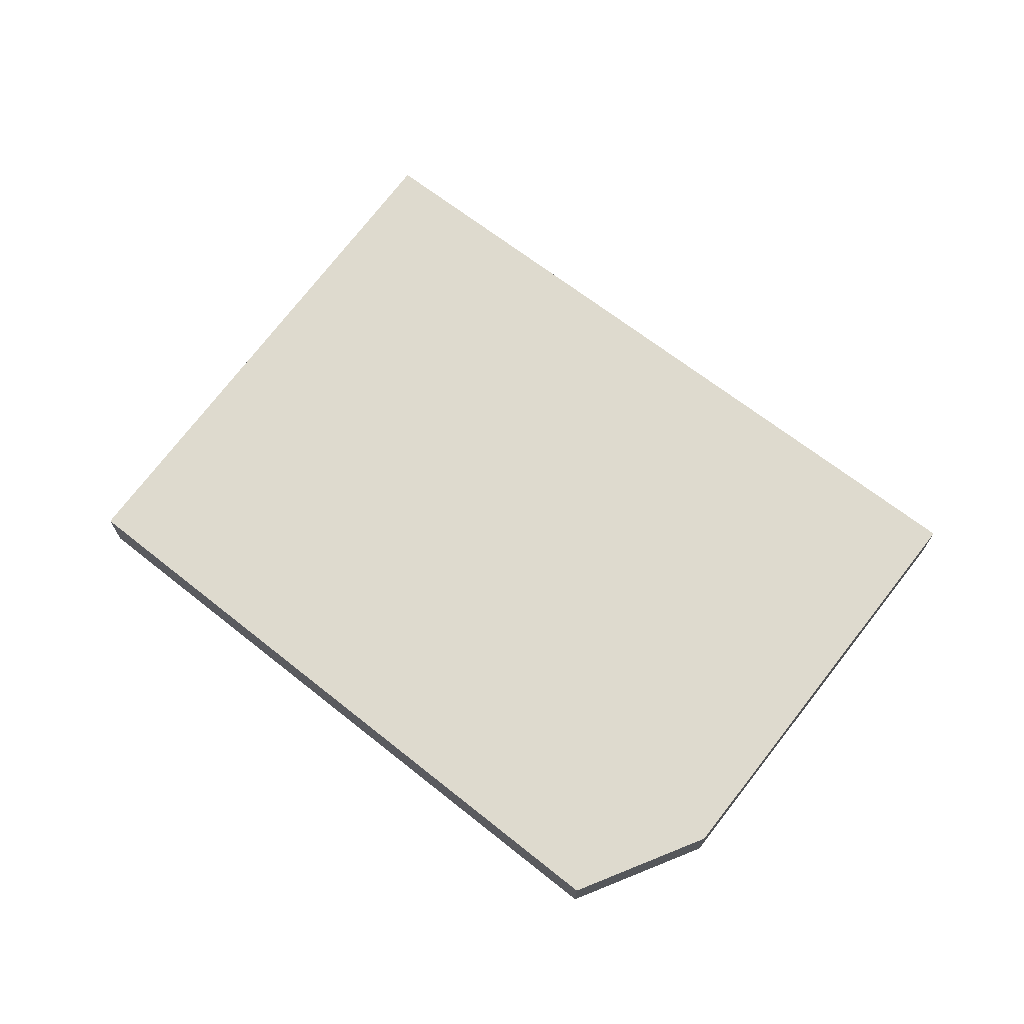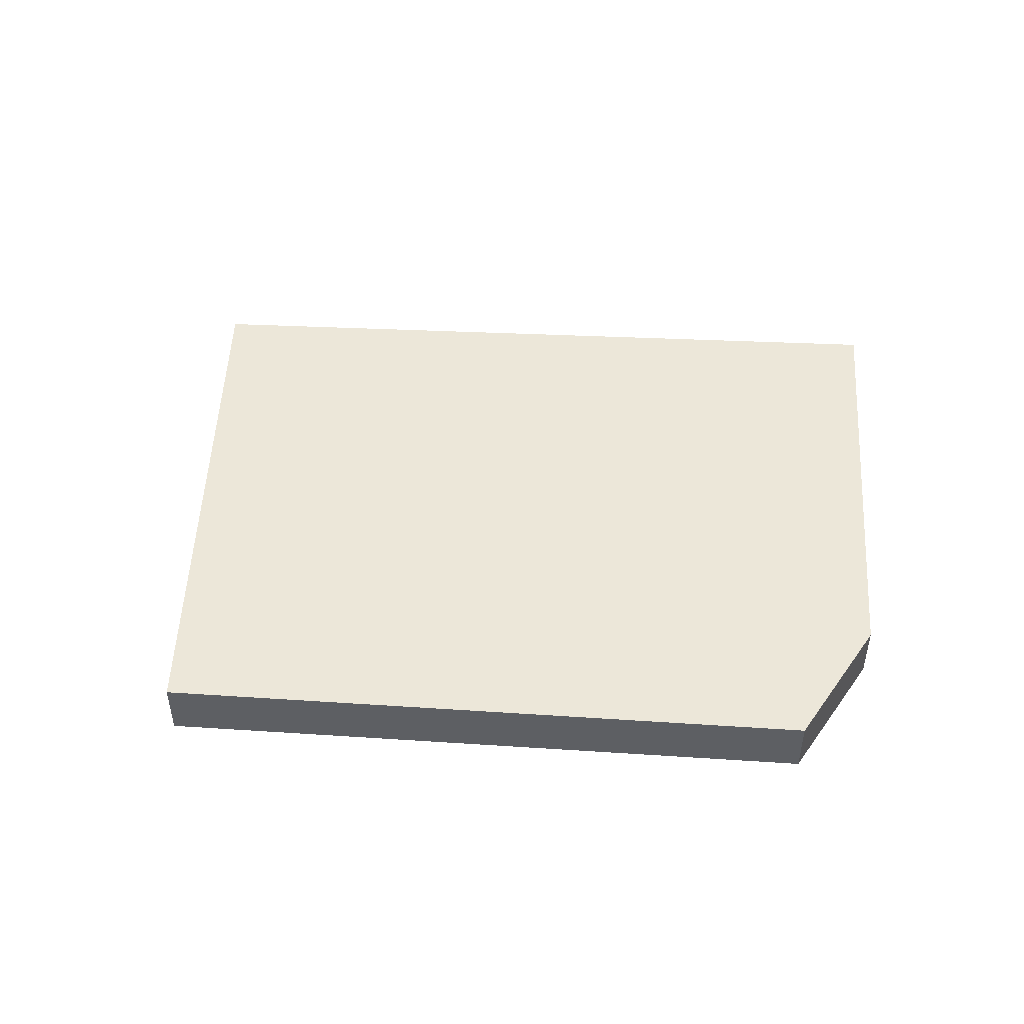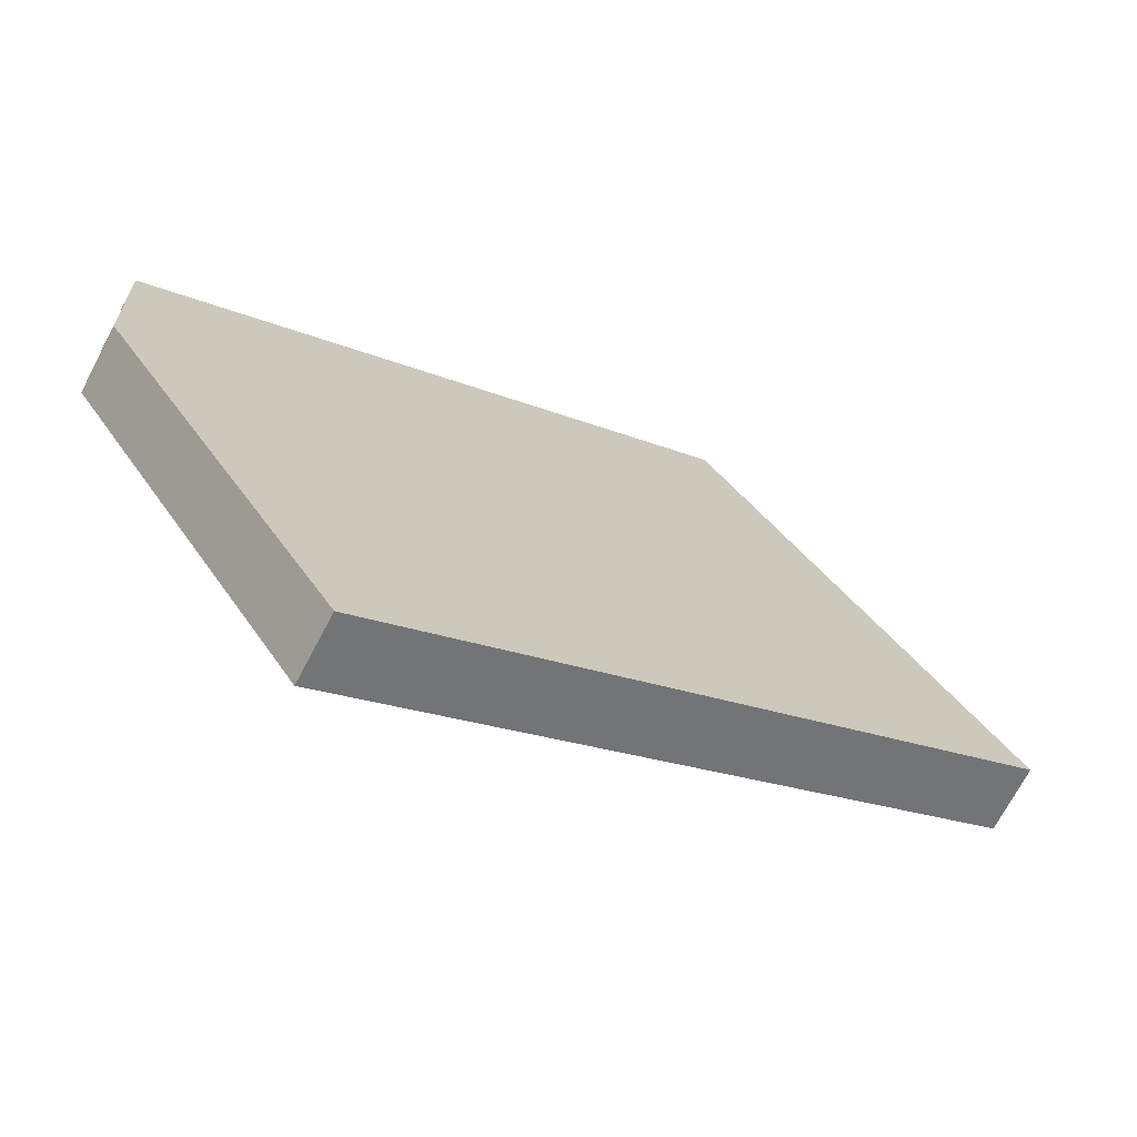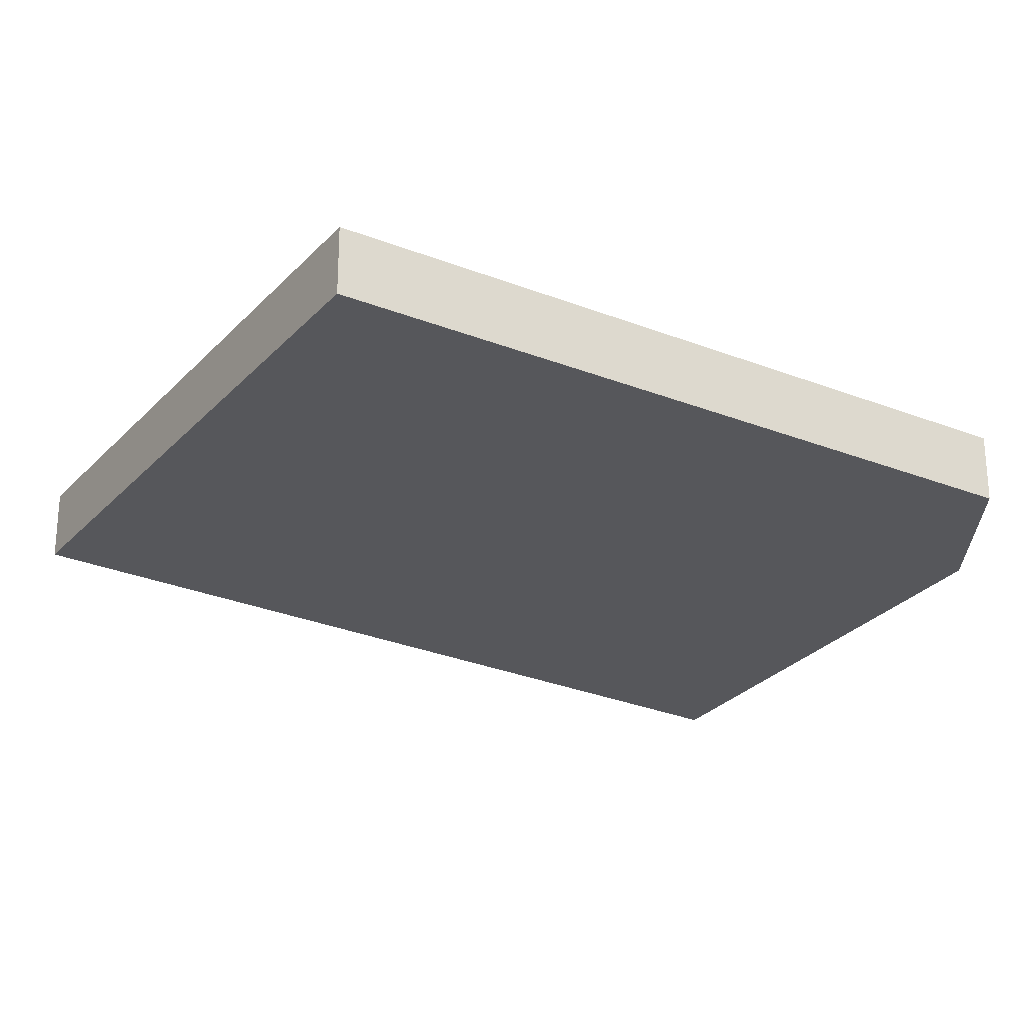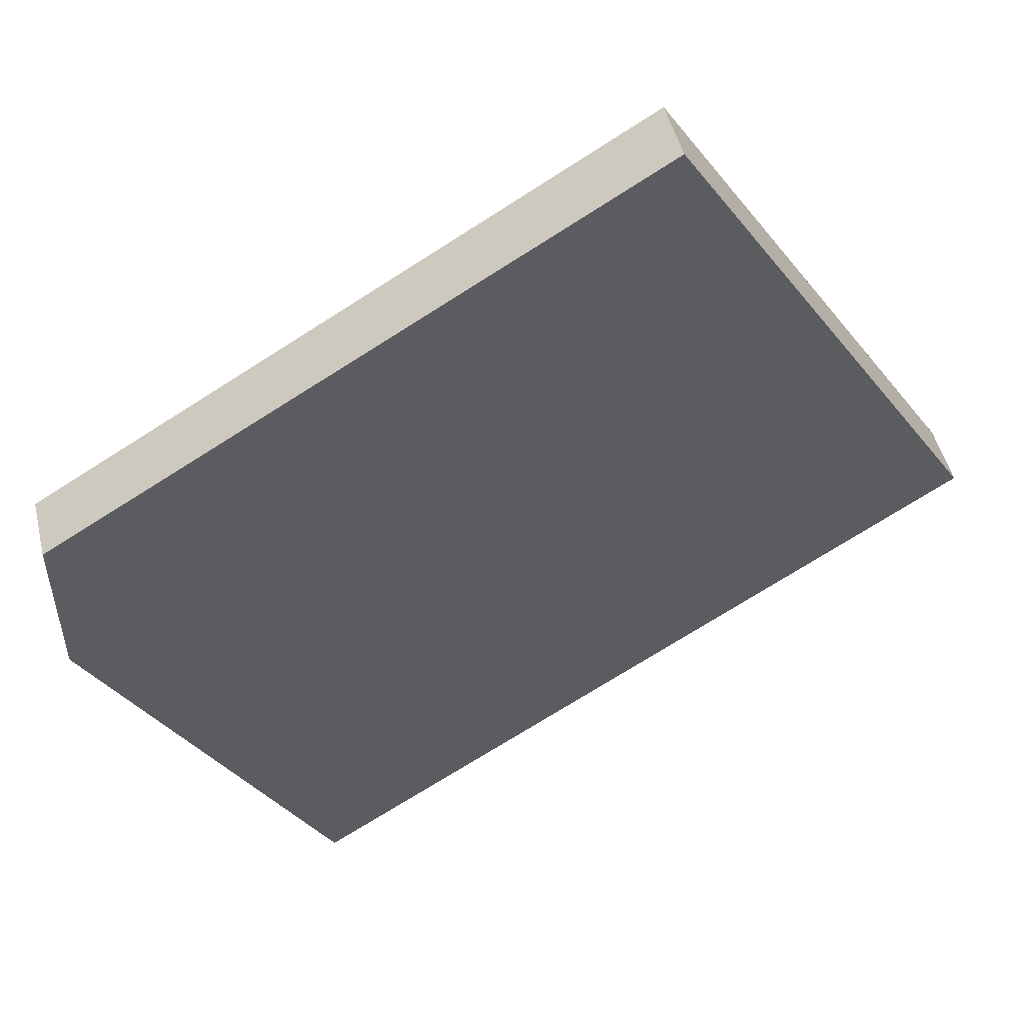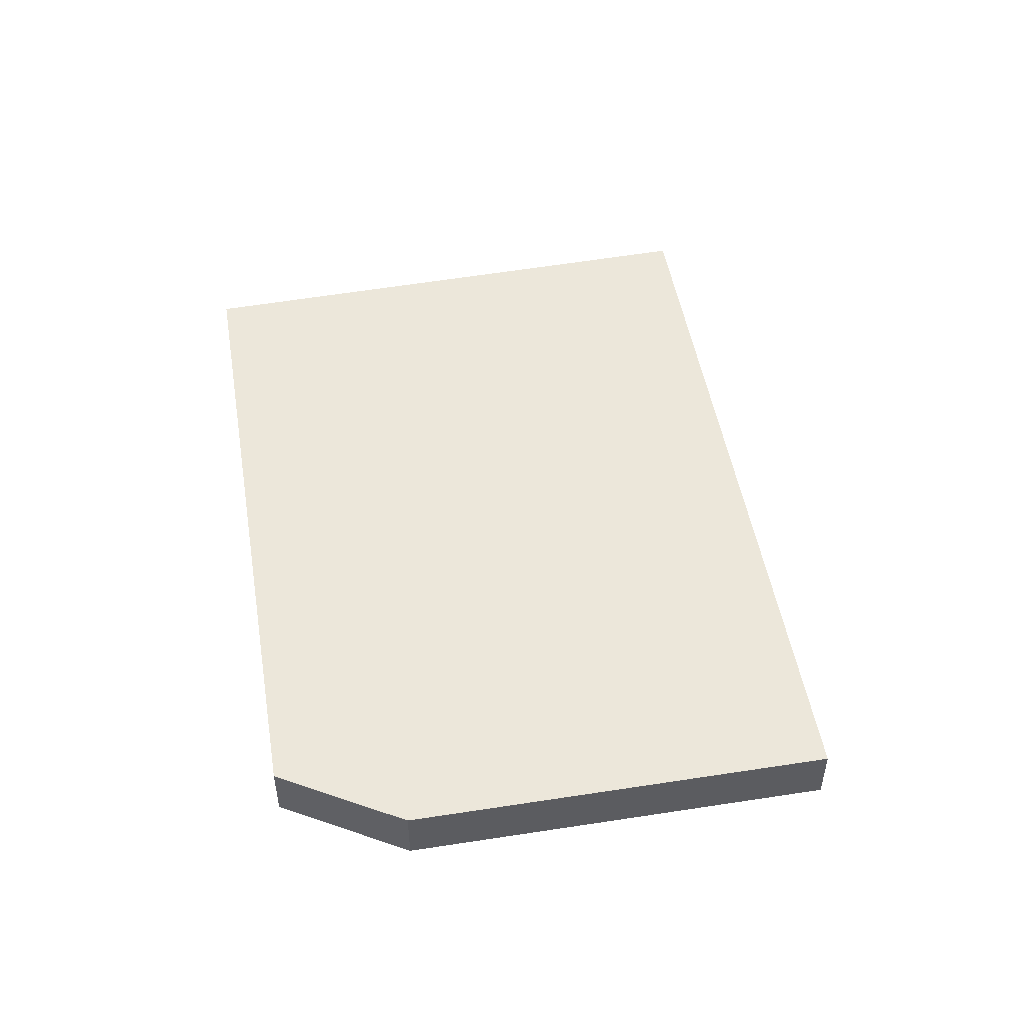
<metadata>
{"format":"obj","ext":"obj","renderer":"f3d","projection":"perspective","resolution":1024,"background":"white","views":[{"elev":71.1,"azim":69.7,"up":"+Y"},{"elev":50.0,"azim":35.4,"up":"+Y"},{"elev":-70.7,"azim":152.2,"up":"+Z"},{"elev":62.6,"azim":-0.0,"up":"+Z"},{"elev":47.7,"azim":166.7,"up":"+Z"},{"elev":51.9,"azim":112.2,"up":"+Y"}]}
</metadata>
<code>
v  7.471 0.6 1.601
v  0 0.6 3.674e-17
v  2.84 0.6 4.41
v  8.312 0.6 1.091
v  8.311 0.6 1.062
v  8.269 0.6 -0.33
v  6.064 0.6 -3.892
v  2.84 -2.7e-16 4.41
v  7.471 -9.803e-17 1.601
v  8.312 -6.68e-17 1.091
v  8.269 2.021e-17 -0.33
v  8.311 -6.503e-17 1.062
v  6.064 2.383e-16 -3.892
v  0 0 0
g defaultobject
f 1 2 3
f 2 1 4
f 2 4 5
f 2 5 6
f 2 6 7
f 8 1 3
f 1 8 9
f 1 9 4
f 4 9 10
f 10 5 4
f 5 10 6
f 6 10 11
f 11 10 12
f 11 7 6
f 7 11 13
f 13 2 7
f 2 13 14
f 14 3 2
f 3 14 8
f 9 12 10
f 12 9 11
f 11 9 13
f 13 9 8
f 13 8 14

</code>
